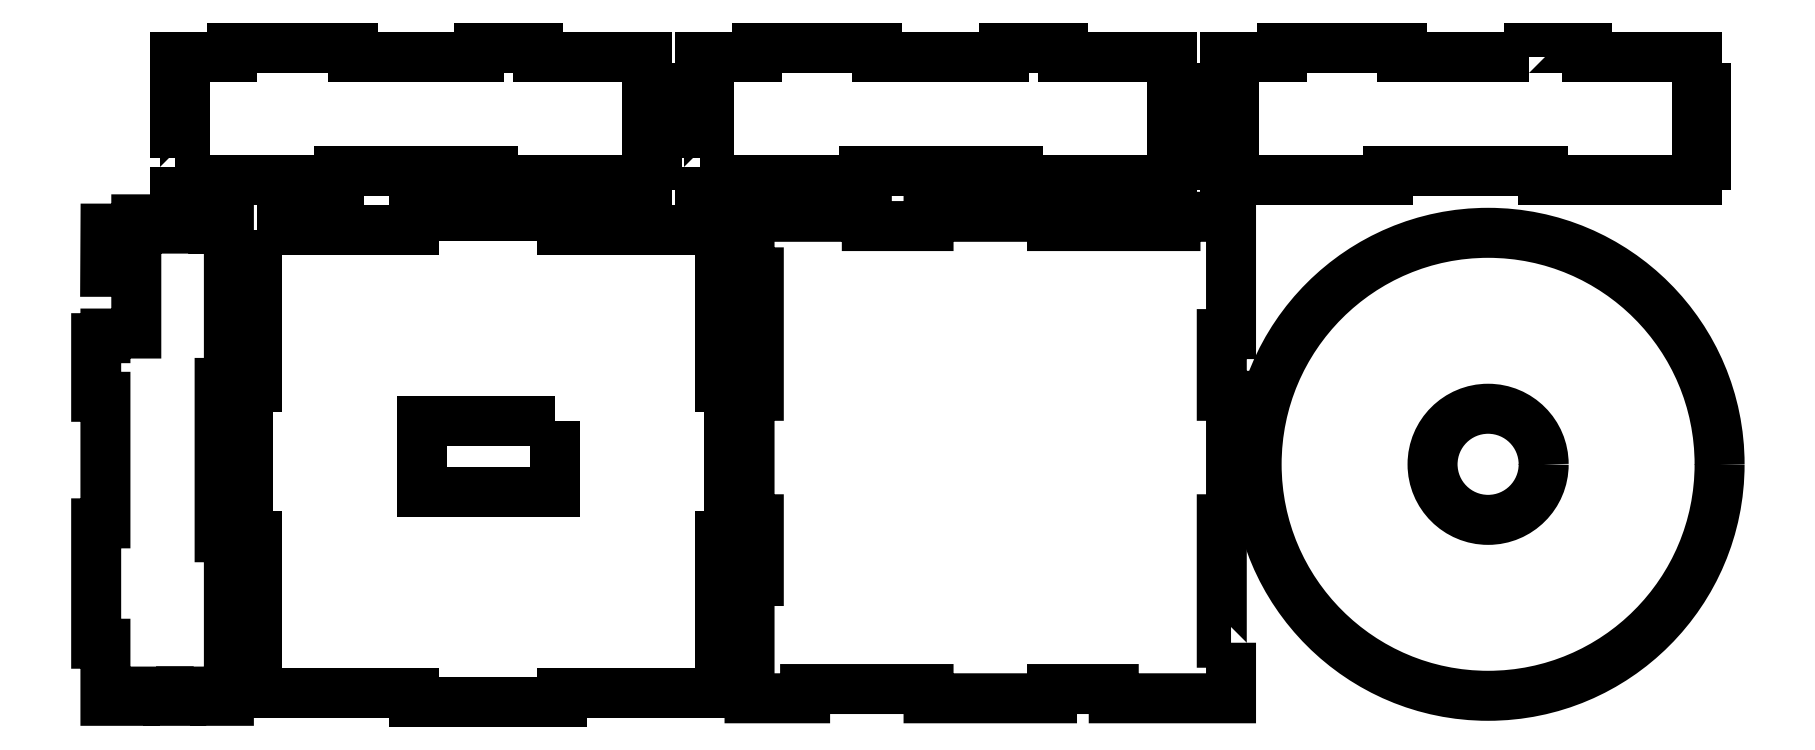
<metadata>
{"format":"dxf","ext":"dxf","renderer":"ezdxf+matplotlib","layout":"modelspace","background":"white","min_lineweight":24,"dpi":150}
</metadata>
<code>
0
SECTION
2
ENTITIES
0
LWPOLYLINE
8
0
90
36
70
1
43
0
10
-491.4
20
58.59
10
-491.4
20
5.589
10
-495.9
20
5.589
10
-495.9
20
8.589
10
-506.9
20
8.589
10
-506.9
20
5.589
10
-510.9
20
5.589
10
-510.9
20
8.589
10
-521.9
20
8.589
10
-521.9
20
5.589
10
-531.4
20
5.589
10
-531.4
20
24.09
10
-534.4
20
24.09
10
-534.4
20
63.09
10
-531.4
20
63.09
10
-531.4
20
104.1
10
-534.4
20
104.1
10
-534.4
20
123.1
10
-531.4
20
123.1
10
-531.4
20
124.6
10
-521.4
20
124.6
10
-521.4
20
144.6
10
-531.5
20
144.6
10
-531.4
20
158.6
10
-521.4
20
158.6
10
-521.4
20
161.6
10
-511.4
20
161.6
10
-511.4
20
158.6
10
-506.4
20
158.6
10
-506.4
20
161.6
10
-496.4
20
161.6
10
-496.4
20
158.6
10
-491.4
20
158.6
10
-491.4
20
108.6
10
-494.4
20
108.6
10
-494.4
20
58.59
0
LWPOLYLINE
8
0
90
36
70
1
43
0
10
-166.7
20
24.41
10
-166.7
20
6.411
10
-204.7
20
6.411
10
-204.7
20
9.411
10
-224.7
20
9.411
10
-224.7
20
6.411
10
-264.7
20
6.411
10
-264.7
20
9.411
10
-304.7
20
9.411
10
-304.7
20
6.411
10
-322.7
20
6.411
10
-322.7
20
44.41
10
-319.7
20
44.41
10
-319.7
20
64.41
10
-322.7
20
64.41
10
-322.7
20
104.4
10
-319.7
20
104.4
10
-319.7
20
144.4
10
-322.7
20
144.4
10
-322.7
20
162.4
10
-284.7
20
162.4
10
-284.7
20
159.4
10
-264.7
20
159.4
10
-264.7
20
162.4
10
-224.7
20
162.4
10
-224.7
20
159.4
10
-184.7
20
159.4
10
-184.7
20
162.4
10
-166.7
20
162.4
10
-166.7
20
124.4
10
-169.7
20
124.4
10
-169.7
20
104.4
10
-166.7
20
104.4
10
-166.7
20
64.41
10
-169.7
20
64.41
10
-169.7
20
24.41
0
LWPOLYLINE
8
0
90
20
70
1
43
0
10
-482.4
20
158.1
10
-482.4
20
107.1
10
-485.4
20
107.1
10
-485.4
20
59.12
10
-482.4
20
59.12
10
-482.4
20
8.122
10
-431.4
20
8.122
10
-431.4
20
5.122
10
-383.4
20
5.122
10
-383.4
20
8.122
10
-332.4
20
8.122
10
-332.4
20
59.12
10
-329.4
20
59.12
10
-329.4
20
107.1
10
-332.4
20
107.1
10
-332.4
20
158.1
10
-383.4
20
158.1
10
-383.4
20
162.8
10
-431.4
20
162.8
10
-431.4
20
158.1
0
LWPOLYLINE
8
0
90
4
70
1
43
0
10
-385.9
20
96.28
10
-428.9
20
96.28
10
-428.9
20
73.28
10
-385.9
20
73.28
0
CIRCLE
8
0
10
-83.44
20
82.22
30
0
40
75
210
0
220
0
230
1
0
LINE
8
0
10
-383.4
20
158.1
30
0
11
-383.4
21
159.6
31
0
0
LWPOLYLINE
8
0
90
32
70
1
43
0
10
-70.3
20
214.2
10
-70.3
20
217.2
10
-51.3
20
217.2
10
-51.3
20
214.2
10
-15.8
20
214.2
10
-15.8
20
204.2
10
-12.8
20
204.2
10
-12.8
20
194.2
10
-15.8
20
194.2
10
-15.8
20
189.2
10
-12.8
20
189.2
10
-12.8
20
179.2
10
-15.8
20
179.2
10
-15.8
20
174.2
10
-65.8
20
174.2
10
-65.8
20
177.2
10
-115.8
20
177.2
10
-115.8
20
174.2
10
-168.8
20
174.2
10
-168.8
20
178.7
10
-165.8
20
178.7
10
-165.8
20
189.7
10
-168.8
20
189.7
10
-168.8
20
193.7
10
-165.8
20
193.7
10
-165.8
20
204.7
10
-168.8
20
204.7
10
-168.8
20
214.2
10
-150.3
20
214.2
10
-150.3
20
217.2
10
-111.3
20
217.2
10
-111.3
20
214.2
0
LWPOLYLINE
8
0
90
32
70
1
43
0
10
-338.8
20
178.7
10
-335.8
20
178.7
10
-335.8
20
189.7
10
-338.8
20
189.7
10
-338.8
20
193.7
10
-335.8
20
193.7
10
-335.8
20
204.7
10
-338.8
20
204.7
10
-338.8
20
214.2
10
-320.3
20
214.2
10
-320.3
20
217.2
10
-281.3
20
217.2
10
-281.3
20
214.2
10
-240.3
20
214.2
10
-240.3
20
217.2
10
-221.3
20
217.2
10
-221.3
20
214.2
10
-185.8
20
214.2
10
-185.8
20
204.2
10
-182.8
20
204.2
10
-182.8
20
194.2
10
-185.8
20
194.2
10
-185.8
20
189.2
10
-182.8
20
189.2
10
-182.8
20
179.2
10
-185.8
20
179.2
10
-185.8
20
174.2
10
-235.8
20
174.2
10
-235.8
20
177.2
10
-285.8
20
177.2
10
-285.8
20
174.2
10
-338.8
20
174.2
0
LWPOLYLINE
8
0
90
32
70
1
43
0
10
-508.8
20
178.7
10
-505.8
20
178.7
10
-505.8
20
189.7
10
-508.8
20
189.7
10
-508.8
20
193.7
10
-505.8
20
193.7
10
-505.8
20
204.7
10
-508.8
20
204.7
10
-508.8
20
214.2
10
-490.3
20
214.2
10
-490.3
20
217.2
10
-451.3
20
217.2
10
-451.3
20
214.2
10
-410.3
20
214.2
10
-410.3
20
217.2
10
-391.3
20
217.2
10
-391.3
20
214.2
10
-355.8
20
214.2
10
-355.8
20
204.2
10
-352.8
20
204.2
10
-352.8
20
194.2
10
-355.8
20
194.2
10
-355.8
20
189.2
10
-352.8
20
189.2
10
-352.8
20
179.2
10
-355.8
20
179.2
10
-355.8
20
174.2
10
-405.8
20
174.2
10
-405.8
20
177.2
10
-455.8
20
177.2
10
-455.8
20
174.2
10
-508.8
20
174.2
0
CIRCLE
8
0
10
-83.44
20
82.22
30
0
40
18
210
0
220
0
230
1
0
ENDSEC
0
EOF

</code>
